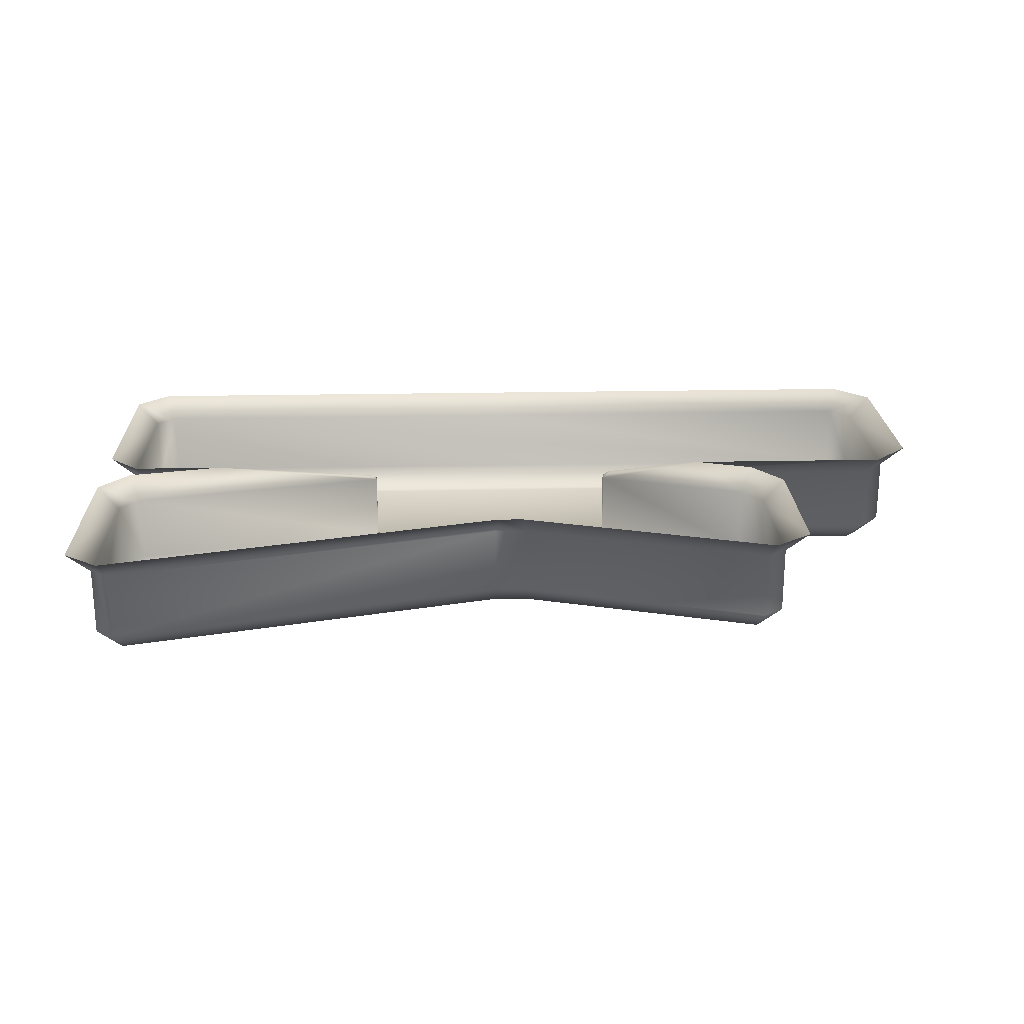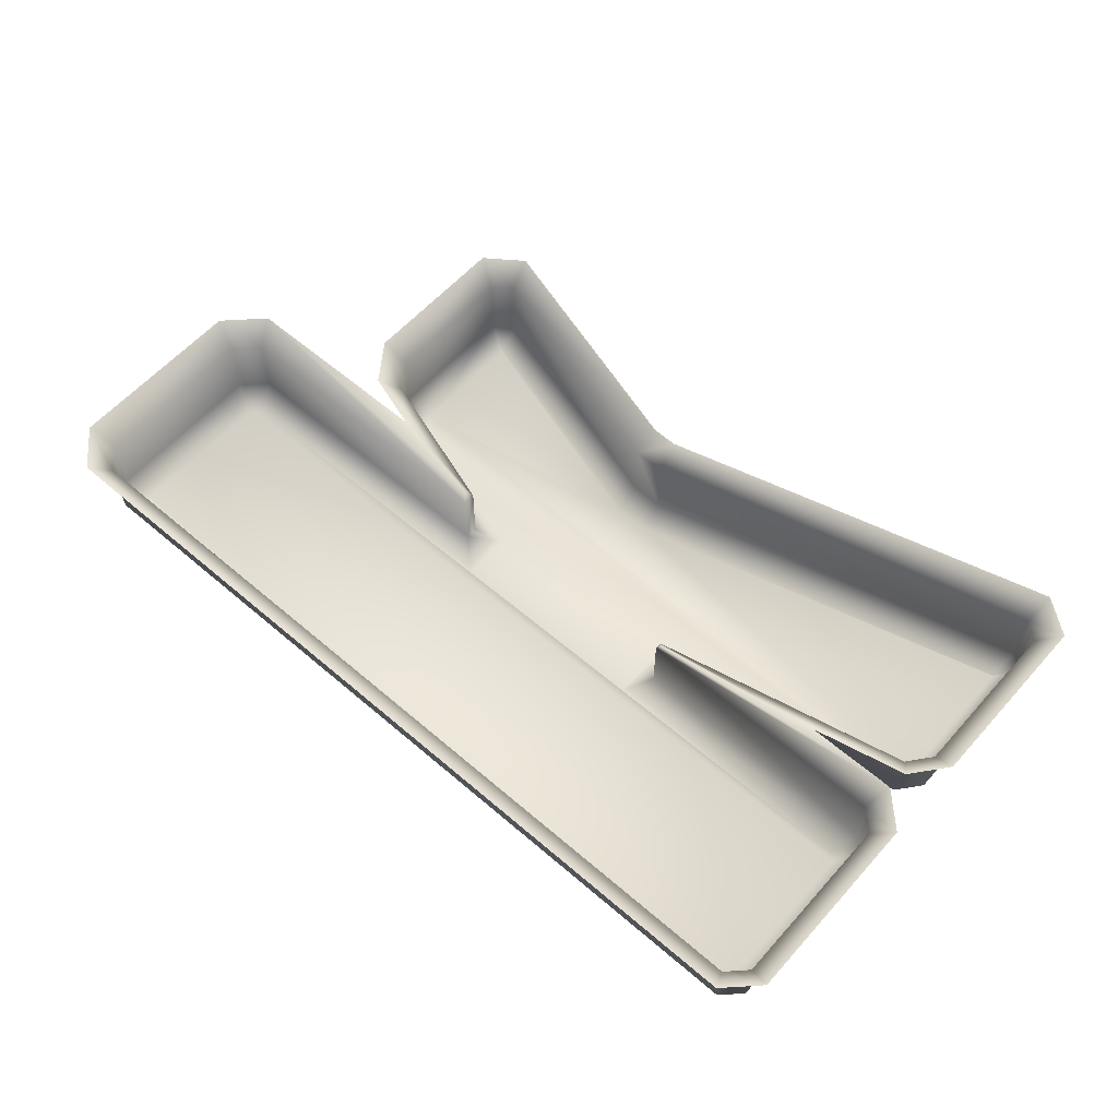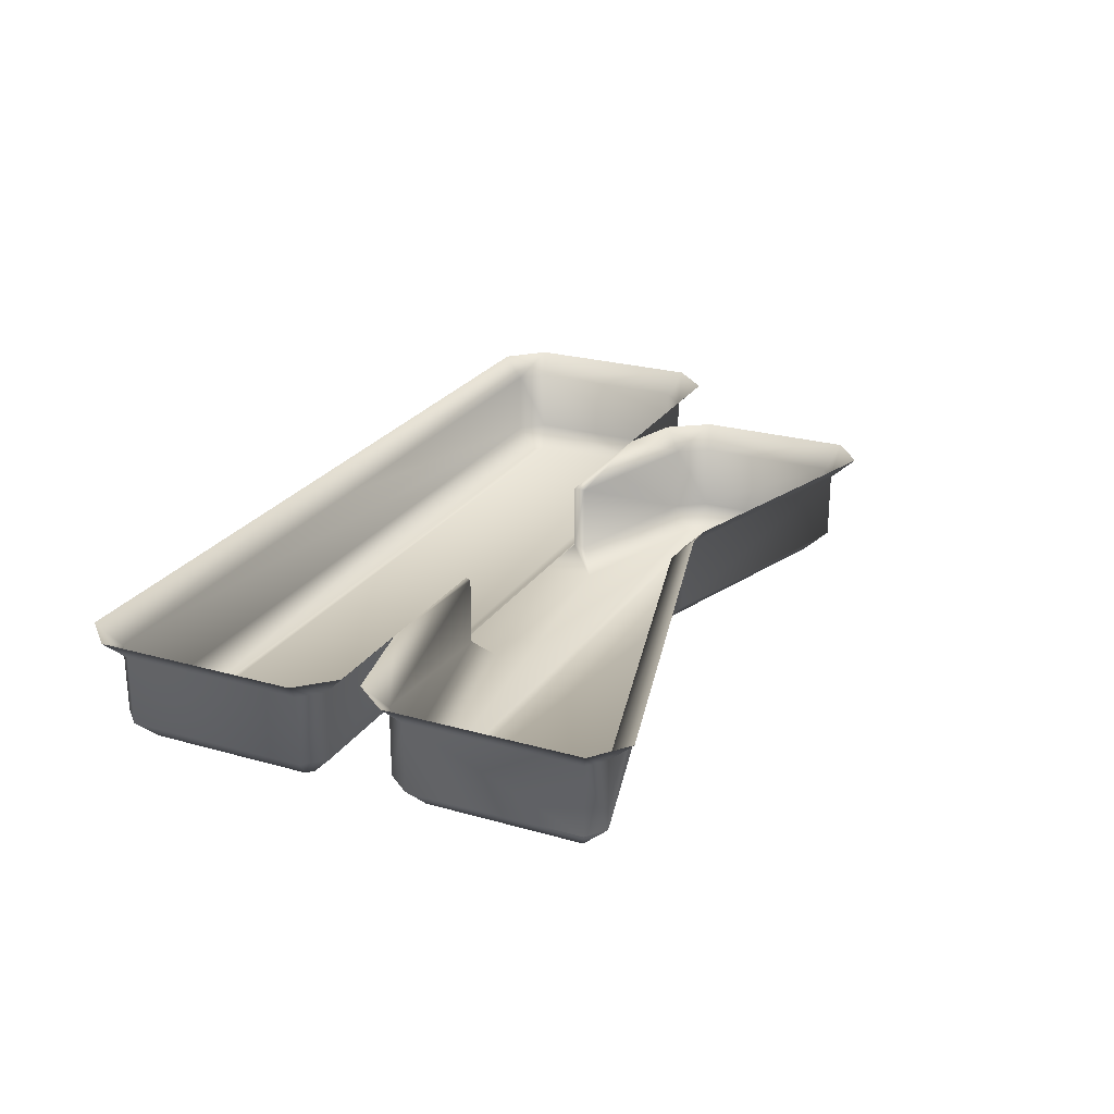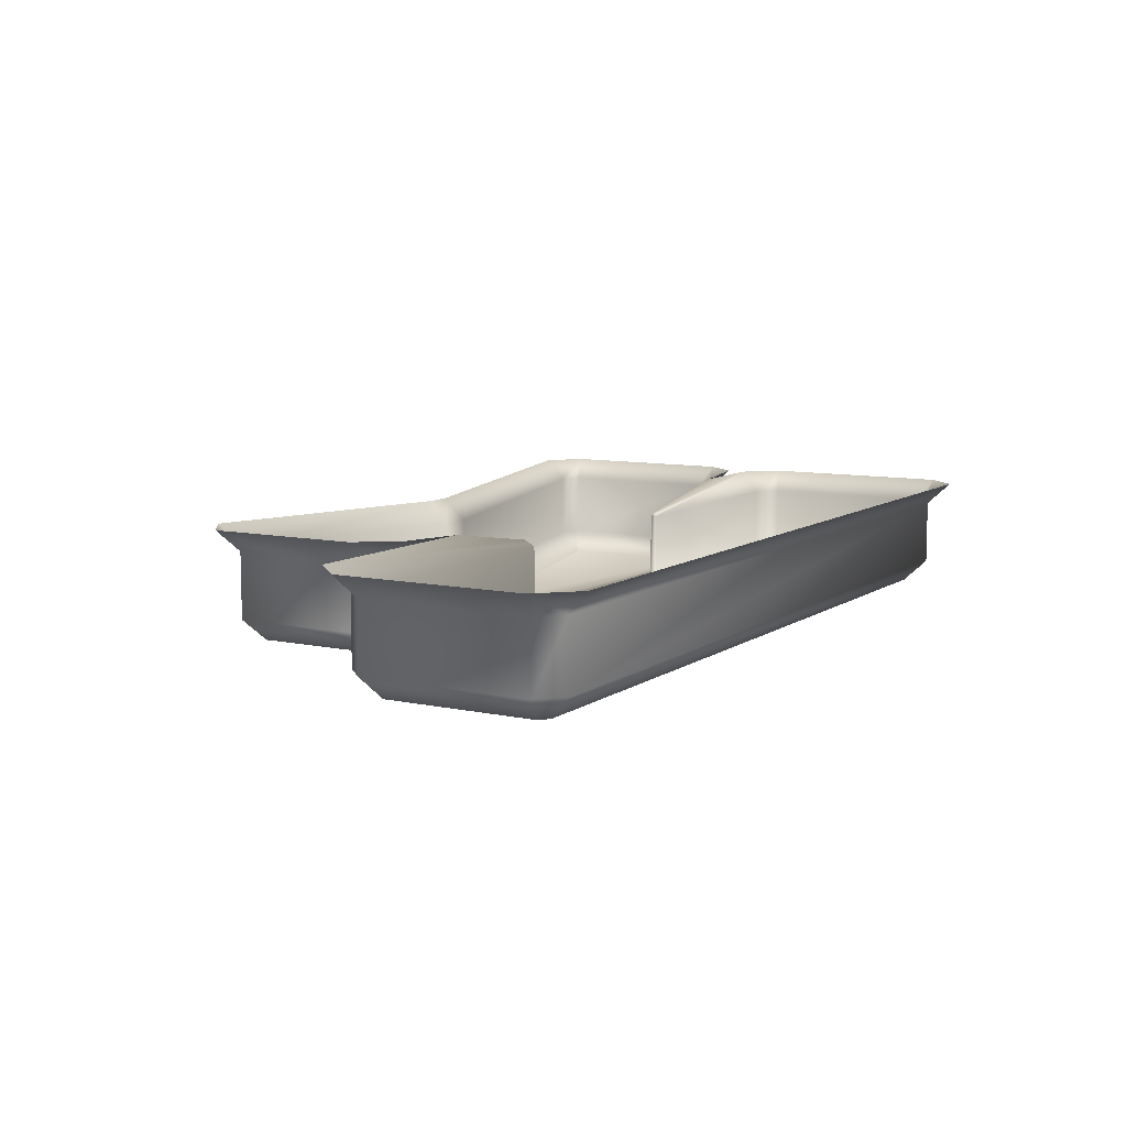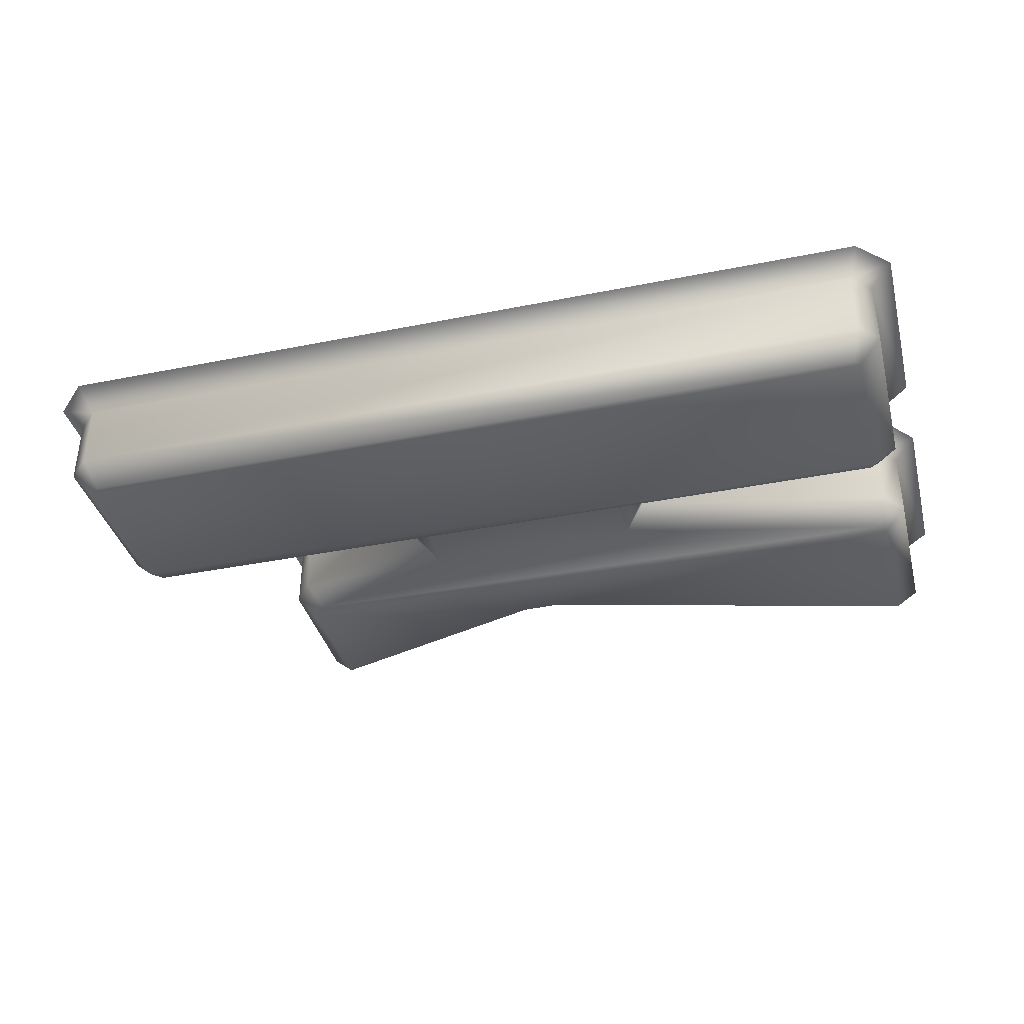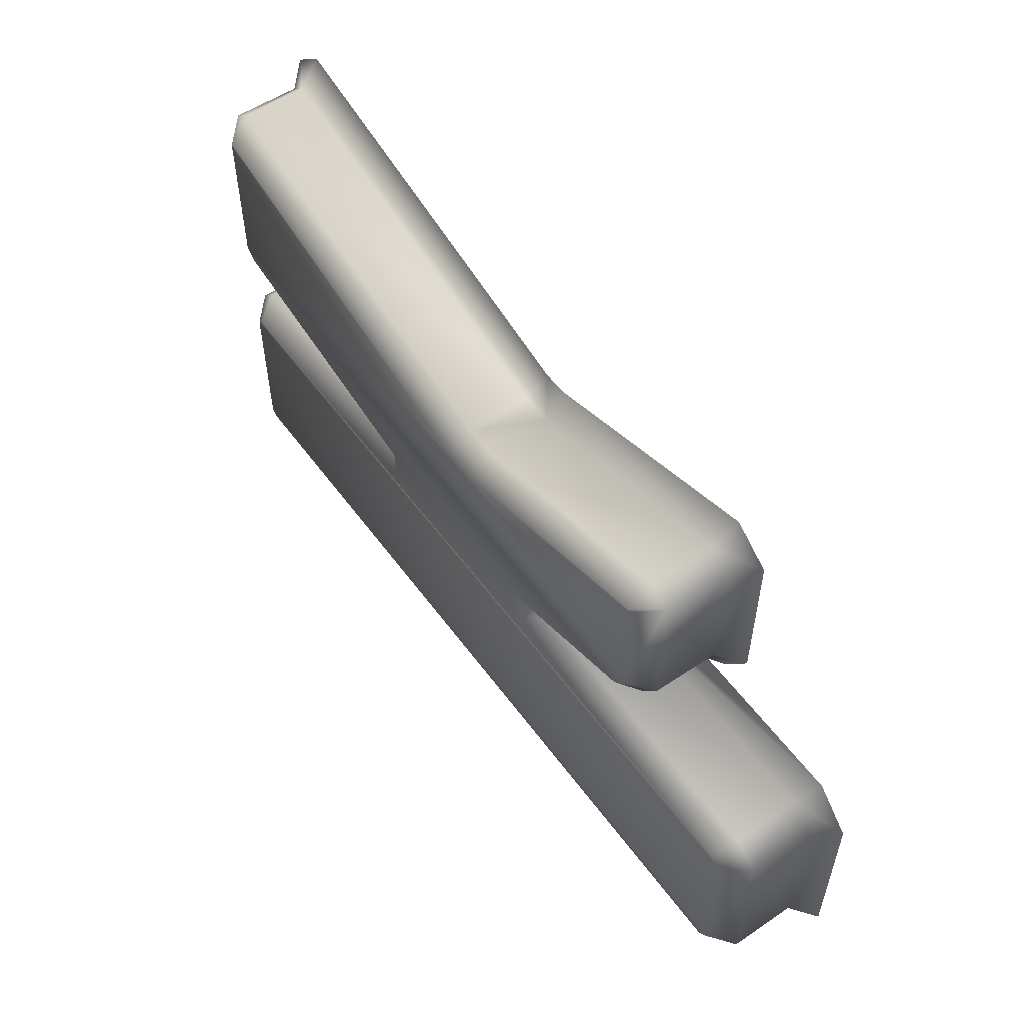
<metadata>
{"format":"obj","ext":"obj","renderer":"f3d","projection":"perspective","resolution":1024,"background":"white","views":[{"elev":21.9,"azim":-2.0,"up":"+Y"},{"elev":59.4,"azim":-138.6,"up":"+Y"},{"elev":24.3,"azim":-64.8,"up":"+Y"},{"elev":8.9,"azim":120.2,"up":"+Y"},{"elev":-37.4,"azim":-165.5,"up":"+Y"},{"elev":54.8,"azim":54.5,"up":"+Z"}]}
</metadata>
<code>
o #ID925
v 0.06234 -0.2058 -0.1092
v 0.06936 -0.2053 -0.1087
v 0.06916 -0.2058 -0.1092
v 0.06283 -0.2053 -0.1087
v 0.06283 -0.2053 -0.1087
v 0.06234 -0.2058 -0.1092
v 0.06936 -0.2053 -0.1087
v 0.06916 -0.2058 -0.1092
v 0.06989 -0.2053 -0.1092
v 0.0694 -0.2058 -0.1094
v 0.06989 -0.2053 -0.1092
v 0.0694 -0.2058 -0.1094
v 0.05184 -0.2058 -0.1129
v 0.0694 -0.2058 -0.1127
v 0.0692 -0.2058 -0.1129
v 0.05171 -0.2058 -0.1128
v 0.05171 -0.2058 -0.1093
v 0.05185 -0.2058 -0.1092
v 0.05772 -0.2058 -0.1092
v 0.05772 -0.2058 -0.1082
v 0.06234 -0.2058 -0.1081
v 0.05191 -0.2058 -0.1069
v 0.06578 -0.2058 -0.107
v 0.06604 -0.2058 -0.1066
v 0.05171 -0.2058 -0.1067
v 0.06002 -0.2058 -0.1056
v 0.05171 -0.2058 -0.1034
v 0.05173 -0.2058 -0.1034
v 0.06086 -0.2058 -0.1056
v 0.06604 -0.2058 -0.1041
v 0.06599 -0.2058 -0.104
v 0.06599 -0.2058 -0.104
v 0.06086 -0.2058 -0.1056
v 0.06604 -0.2058 -0.1041
v 0.06002 -0.2058 -0.1056
v 0.06604 -0.2058 -0.1066
v 0.05173 -0.2058 -0.1034
v 0.05171 -0.2058 -0.1034
v 0.05171 -0.2058 -0.1067
v 0.05191 -0.2058 -0.1069
v 0.06578 -0.2058 -0.107
v 0.06234 -0.2058 -0.1081
v 0.05772 -0.2058 -0.1082
v 0.05772 -0.2058 -0.1092
v 0.05185 -0.2058 -0.1092
v 0.05171 -0.2058 -0.1093
v 0.0694 -0.2058 -0.1127
v 0.05171 -0.2058 -0.1128
v 0.05184 -0.2058 -0.1129
v 0.0692 -0.2058 -0.1129
v 0.06283 -0.2053 -0.1085
v 0.06283 -0.2053 -0.1085
v 0.06936 -0.2039 -0.1087
v 0.06283 -0.2039 -0.1087
v 0.06936 -0.2039 -0.1087
v 0.06283 -0.2039 -0.1087
v 0.06989 -0.2053 -0.1129
v 0.06989 -0.2053 -0.1129
v 0.06989 -0.2039 -0.1092
v 0.06989 -0.2039 -0.1092
v 0.05724 -0.2053 -0.1087
v 0.05724 -0.2053 -0.1086
v 0.05724 -0.2053 -0.1086
v 0.05724 -0.2053 -0.1087
v 0.05164 -0.2053 -0.1074
v 0.05164 -0.2053 -0.1074
v 0.05123 -0.2053 -0.1068
v 0.05123 -0.2053 -0.1068
v 0.05123 -0.2053 -0.1032
v 0.05123 -0.2053 -0.1032
v 0.05162 -0.2053 -0.1029
v 0.05162 -0.2053 -0.1029
v 0.06008 -0.2053 -0.1051
v 0.06008 -0.2053 -0.1051
v 0.06078 -0.2053 -0.1051
v 0.06078 -0.2053 -0.1051
v 0.06609 -0.2053 -0.1035
v 0.06609 -0.2053 -0.1035
v 0.06652 -0.2053 -0.1038
v 0.06652 -0.2053 -0.1038
v 0.06652 -0.2053 -0.1068
v 0.06652 -0.2053 -0.1068
v 0.06607 -0.2053 -0.1074
v 0.06607 -0.2053 -0.1074
v 0.0694 -0.2053 -0.1134
v 0.0694 -0.2053 -0.1134
v 0.05164 -0.2053 -0.1134
v 0.05164 -0.2053 -0.1134
v 0.05123 -0.2053 -0.113
v 0.05123 -0.2053 -0.113
v 0.05123 -0.2053 -0.1091
v 0.05123 -0.2053 -0.1091
v 0.05165 -0.2053 -0.1087
v 0.05165 -0.2053 -0.1087
v 0.06283 -0.2039 -0.1085
v 0.06283 -0.2039 -0.1085
v 0.06956 -0.2034 -0.1082
v 0.06297 -0.2038 -0.1086
v 0.0651 -0.2034 -0.1082
v 0.0651 -0.2034 -0.1082
v 0.06956 -0.2034 -0.1082
v 0.06297 -0.2038 -0.1086
v 0.06989 -0.2039 -0.1129
v 0.06989 -0.2039 -0.1129
v 0.07037 -0.2034 -0.109
v 0.07037 -0.2034 -0.109
v 0.05724 -0.2039 -0.1087
v 0.05724 -0.2039 -0.1086
v 0.05724 -0.2039 -0.1086
v 0.05724 -0.2039 -0.1087
v 0.05164 -0.2039 -0.1074
v 0.05164 -0.2039 -0.1074
v 0.05123 -0.2039 -0.1068
v 0.05123 -0.2039 -0.1068
v 0.05123 -0.2039 -0.1032
v 0.05123 -0.2039 -0.1032
v 0.05162 -0.2039 -0.1029
v 0.05162 -0.2039 -0.1029
v 0.06008 -0.2039 -0.1051
v 0.06008 -0.2039 -0.1051
v 0.06078 -0.2039 -0.1051
v 0.06078 -0.2039 -0.1051
v 0.06609 -0.2039 -0.1035
v 0.06609 -0.2039 -0.1035
v 0.06652 -0.2039 -0.1038
v 0.06652 -0.2039 -0.1038
v 0.06652 -0.2039 -0.1068
v 0.06652 -0.2039 -0.1068
v 0.06607 -0.2039 -0.1074
v 0.06607 -0.2039 -0.1074
v 0.0694 -0.2039 -0.1134
v 0.0694 -0.2039 -0.1134
v 0.05164 -0.2039 -0.1134
v 0.06025 -0.2039 -0.1134
v 0.06025 -0.2039 -0.1134
v 0.05164 -0.2039 -0.1134
v 0.05123 -0.2039 -0.113
v 0.05123 -0.2039 -0.113
v 0.05123 -0.2039 -0.1091
v 0.05123 -0.2039 -0.1091
v 0.05165 -0.2039 -0.1087
v 0.05165 -0.2039 -0.1087
v 0.06637 -0.2034 -0.1078
v 0.06637 -0.2034 -0.1078
v 0.07037 -0.2034 -0.1131
v 0.07037 -0.2034 -0.1131
v 0.05716 -0.2038 -0.1086
v 0.05716 -0.2038 -0.1086
v 0.05343 -0.2034 -0.1082
v 0.05137 -0.2034 -0.1078
v 0.05137 -0.2034 -0.1078
v 0.05343 -0.2034 -0.1082
v 0.05075 -0.2034 -0.107
v 0.05075 -0.2034 -0.107
v 0.05075 -0.2034 -0.1029
v 0.05075 -0.2034 -0.1029
v 0.05152 -0.2034 -0.1024
v 0.05152 -0.2034 -0.1024
v 0.06014 -0.2034 -0.1047
v 0.06014 -0.2034 -0.1047
v 0.0607 -0.2034 -0.1047
v 0.0607 -0.2034 -0.1047
v 0.06617 -0.2034 -0.103
v 0.06617 -0.2034 -0.103
v 0.067 -0.2034 -0.1036
v 0.067 -0.2034 -0.1036
v 0.067 -0.2034 -0.1069
v 0.067 -0.2034 -0.1069
v 0.0696 -0.2034 -0.1139
v 0.0696 -0.2034 -0.1139
v 0.06025 -0.2034 -0.1139
v 0.06025 -0.2034 -0.1139
v 0.05144 -0.2034 -0.1139
v 0.05144 -0.2034 -0.1139
v 0.05075 -0.2034 -0.1132
v 0.05075 -0.2034 -0.1132
v 0.05075 -0.2034 -0.1089
v 0.05075 -0.2034 -0.1089
v 0.05145 -0.2034 -0.1082
v 0.05145 -0.2034 -0.1082
f 1 2 3
f 2 1 4
f 5 6 7
f 8 7 6
f 3 9 10
f 9 3 2
f 7 8 11
f 12 11 8
f 13 14 15
f 14 13 16
f 14 16 17
f 14 17 10
f 10 17 3
f 3 17 18
f 3 18 19
f 3 19 1
f 1 19 20
f 1 20 21
f 21 20 22
f 21 22 23
f 23 22 24
f 24 22 25
f 24 25 26
f 26 25 27
f 26 27 28
f 24 29 30
f 29 24 26
f 30 29 31
f 32 33 34
f 35 36 33
f 34 33 36
f 37 38 35
f 38 39 35
f 35 39 36
f 39 40 36
f 36 40 41
f 41 40 42
f 40 43 42
f 42 43 6
f 43 44 6
f 6 44 8
f 44 45 8
f 45 46 8
f 8 46 12
f 12 46 47
f 46 48 47
f 48 49 47
f 50 47 49
f 21 4 1
f 4 21 51
f 52 42 5
f 6 5 42
f 53 4 54
f 4 53 2
f 7 55 5
f 56 5 55
f 10 57 14
f 57 10 9
f 11 12 58
f 47 58 12
f 53 9 2
f 9 53 59
f 60 55 11
f 7 11 55
f 61 20 19
f 20 61 62
f 63 64 43
f 44 43 64
f 65 20 62
f 20 65 22
f 40 66 43
f 63 43 66
f 67 22 65
f 22 67 25
f 39 68 40
f 66 40 68
f 69 25 67
f 25 69 27
f 38 70 39
f 68 39 70
f 69 28 27
f 28 69 71
f 72 70 37
f 38 37 70
f 28 73 26
f 73 28 71
f 72 37 74
f 35 74 37
f 73 29 26
f 29 73 75
f 76 74 33
f 35 33 74
f 75 31 29
f 31 75 77
f 78 76 32
f 33 32 76
f 31 79 30
f 79 31 77
f 78 32 80
f 34 80 32
f 24 79 81
f 79 24 30
f 34 36 80
f 82 80 36
f 23 81 83
f 81 23 24
f 36 41 82
f 84 82 41
f 21 83 51
f 83 21 23
f 41 42 84
f 52 84 42
f 15 57 85
f 57 15 14
f 47 50 58
f 86 58 50
f 13 85 87
f 85 13 15
f 50 49 86
f 88 86 49
f 89 13 87
f 13 89 16
f 48 90 49
f 88 49 90
f 91 16 89
f 16 91 17
f 46 92 48
f 90 48 92
f 91 18 17
f 18 91 93
f 94 92 45
f 46 45 92
f 93 19 18
f 19 93 61
f 64 94 44
f 45 44 94
f 95 4 51
f 4 95 54
f 56 96 5
f 52 5 96
f 97 56 55
f 56 97 98
f 98 97 99
f 100 101 102
f 102 101 54
f 53 54 101
f 9 103 57
f 103 9 59
f 60 11 104
f 58 104 11
f 105 55 60
f 55 105 97
f 101 106 53
f 59 53 106
f 107 62 61
f 62 107 108
f 109 110 63
f 64 63 110
f 62 111 65
f 111 62 108
f 109 63 112
f 66 112 63
f 113 66 68
f 66 113 112
f 111 114 65
f 67 65 114
f 114 69 67
f 69 114 115
f 116 113 70
f 68 70 113
f 72 116 70
f 116 72 117
f 118 71 115
f 69 115 71
f 119 71 118
f 71 119 73
f 74 120 72
f 117 72 120
f 121 73 119
f 73 121 75
f 76 122 74
f 120 74 122
f 123 75 121
f 75 123 77
f 78 124 76
f 122 76 124
f 80 124 78
f 124 80 125
f 126 79 123
f 77 123 79
f 126 81 79
f 81 126 127
f 128 125 82
f 80 82 125
f 129 82 84
f 82 129 128
f 127 130 81
f 83 81 130
f 83 95 51
f 95 83 130
f 129 84 96
f 52 96 84
f 57 131 85
f 131 57 103
f 104 58 132
f 86 132 58
f 85 133 87
f 133 85 134
f 134 85 131
f 132 86 135
f 135 86 136
f 88 136 86
f 136 90 137
f 90 136 88
f 87 133 89
f 138 89 133
f 138 91 89
f 91 138 139
f 140 137 92
f 90 92 137
f 141 92 94
f 92 141 140
f 139 142 91
f 93 91 142
f 107 93 142
f 93 107 61
f 64 110 94
f 141 94 110
f 96 56 98
f 102 54 95
f 99 96 98
f 96 99 129
f 129 99 143
f 144 100 130
f 130 100 95
f 102 95 100
f 105 104 145
f 104 105 60
f 59 106 103
f 146 103 106
f 109 147 110
f 107 148 108
f 109 149 147
f 149 109 112
f 149 112 150
f 151 111 152
f 111 108 152
f 148 152 108
f 112 153 150
f 153 112 113
f 114 111 154
f 151 154 111
f 113 155 153
f 155 113 116
f 115 114 156
f 154 156 114
f 117 155 116
f 155 117 157
f 158 118 156
f 115 156 118
f 159 117 120
f 117 159 157
f 158 160 118
f 119 118 160
f 122 159 120
f 159 122 161
f 162 121 160
f 119 160 121
f 124 161 122
f 161 124 163
f 164 123 162
f 121 162 123
f 165 124 125
f 124 165 163
f 164 166 123
f 126 123 166
f 165 128 167
f 128 165 125
f 126 166 127
f 168 127 166
f 167 129 143
f 129 167 128
f 127 168 130
f 144 130 168
f 145 132 169
f 132 145 104
f 103 146 131
f 170 131 146
f 132 171 169
f 171 132 135
f 134 131 172
f 170 172 131
f 171 136 173
f 136 171 135
f 134 172 133
f 174 133 172
f 136 175 173
f 175 136 137
f 138 133 176
f 174 176 133
f 137 177 175
f 177 137 140
f 139 138 178
f 176 178 138
f 141 177 140
f 177 141 179
f 180 142 178
f 139 178 142
f 110 179 141
f 179 110 147
f 179 147 149
f 152 148 180
f 148 107 180
f 142 180 107

</code>
